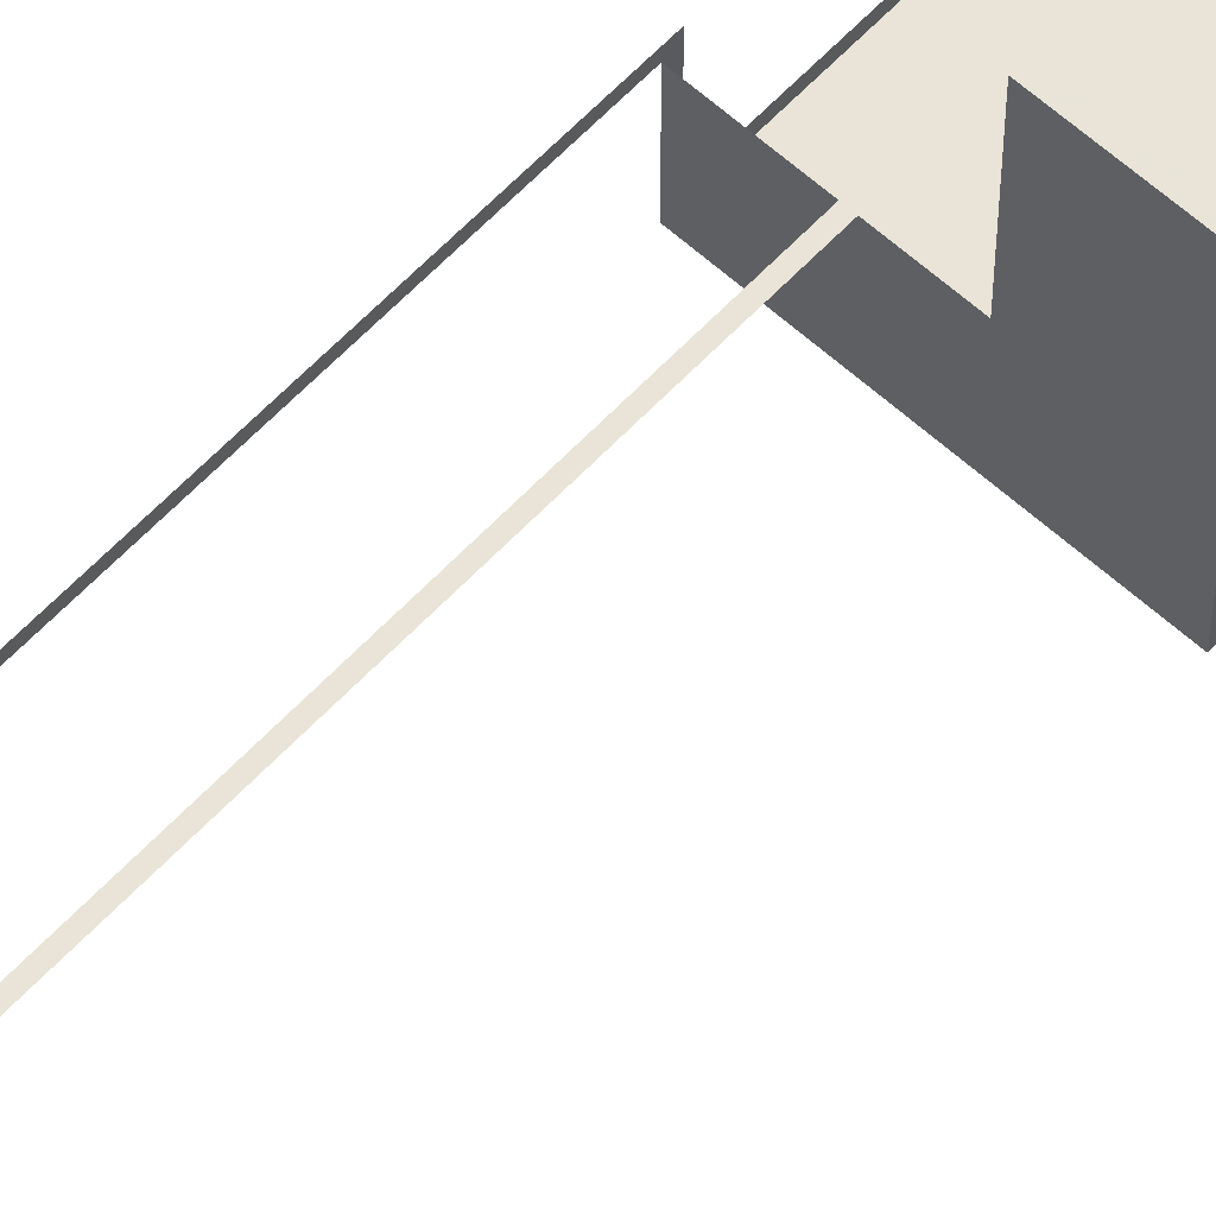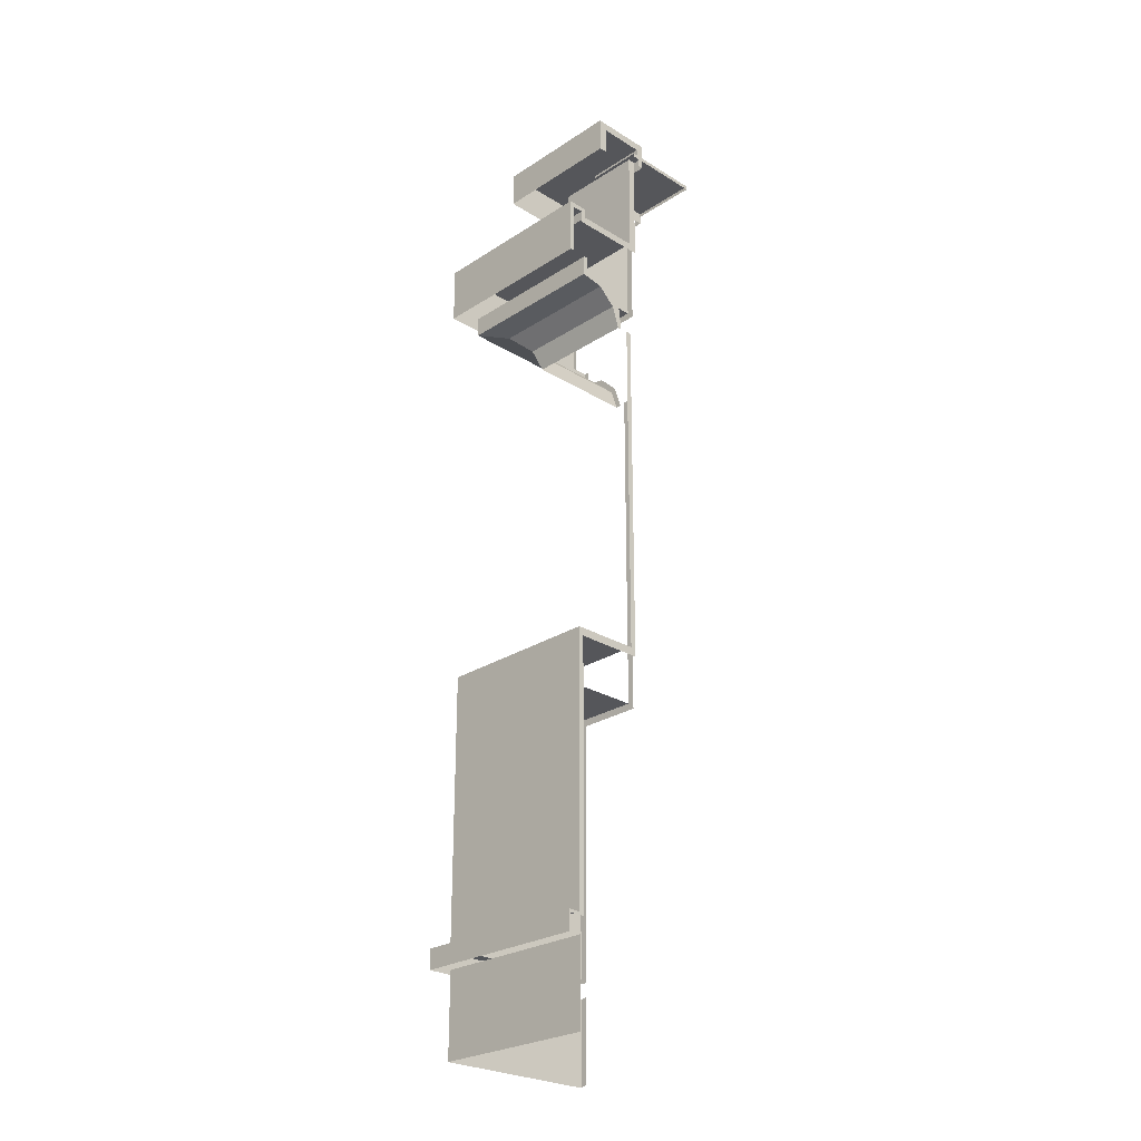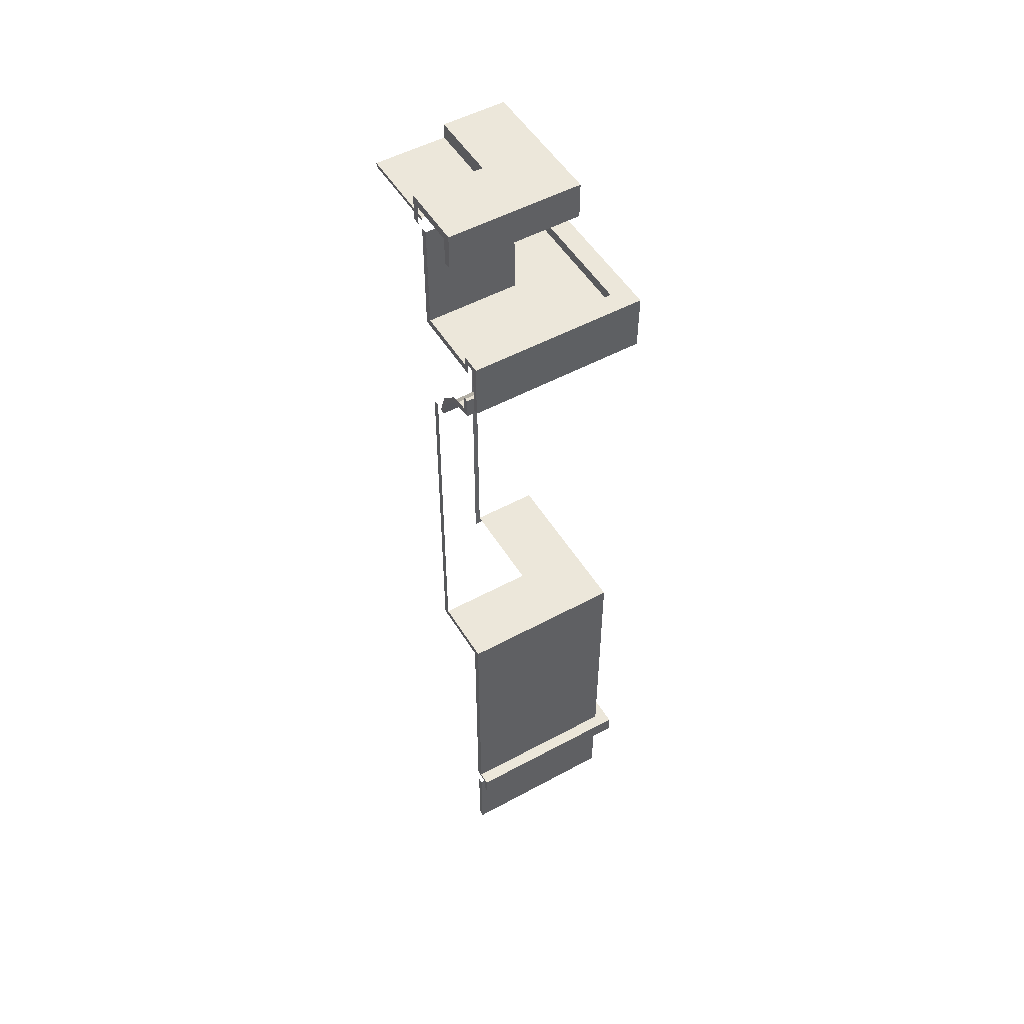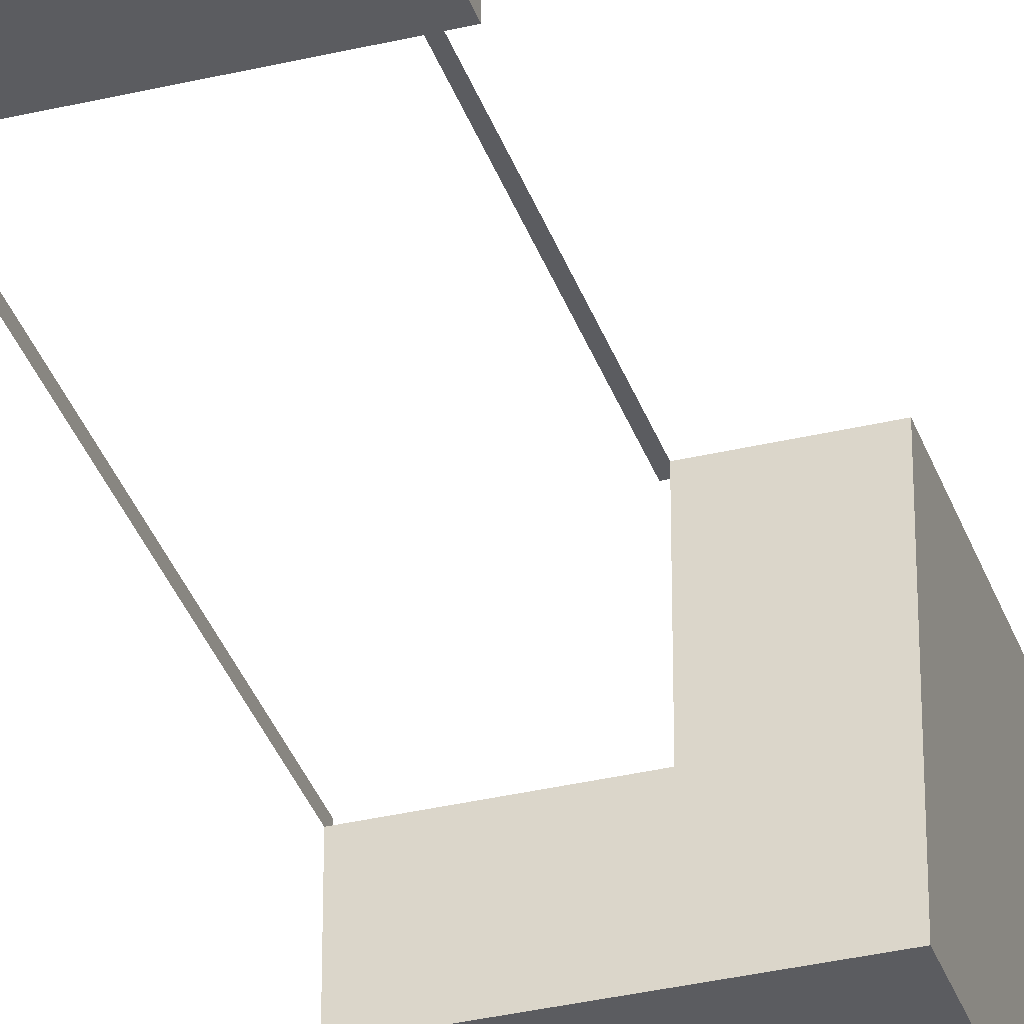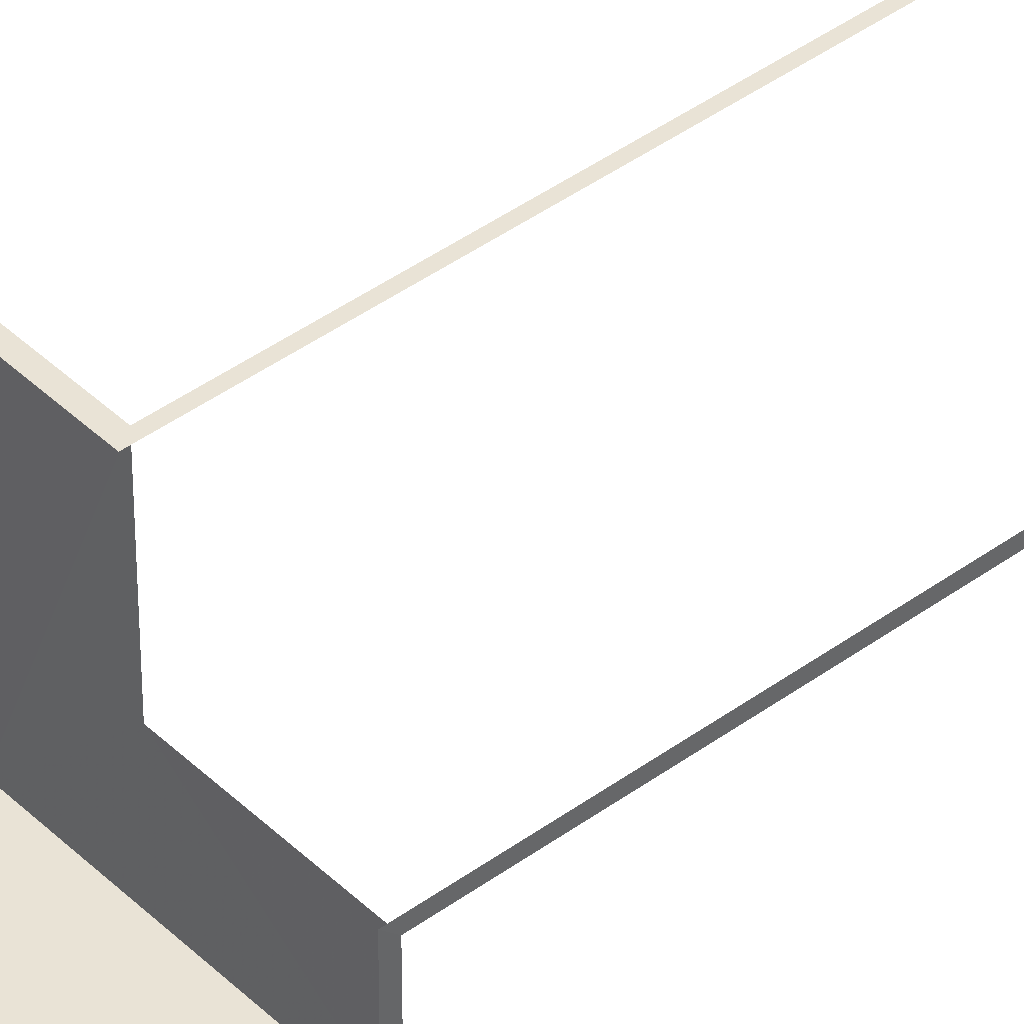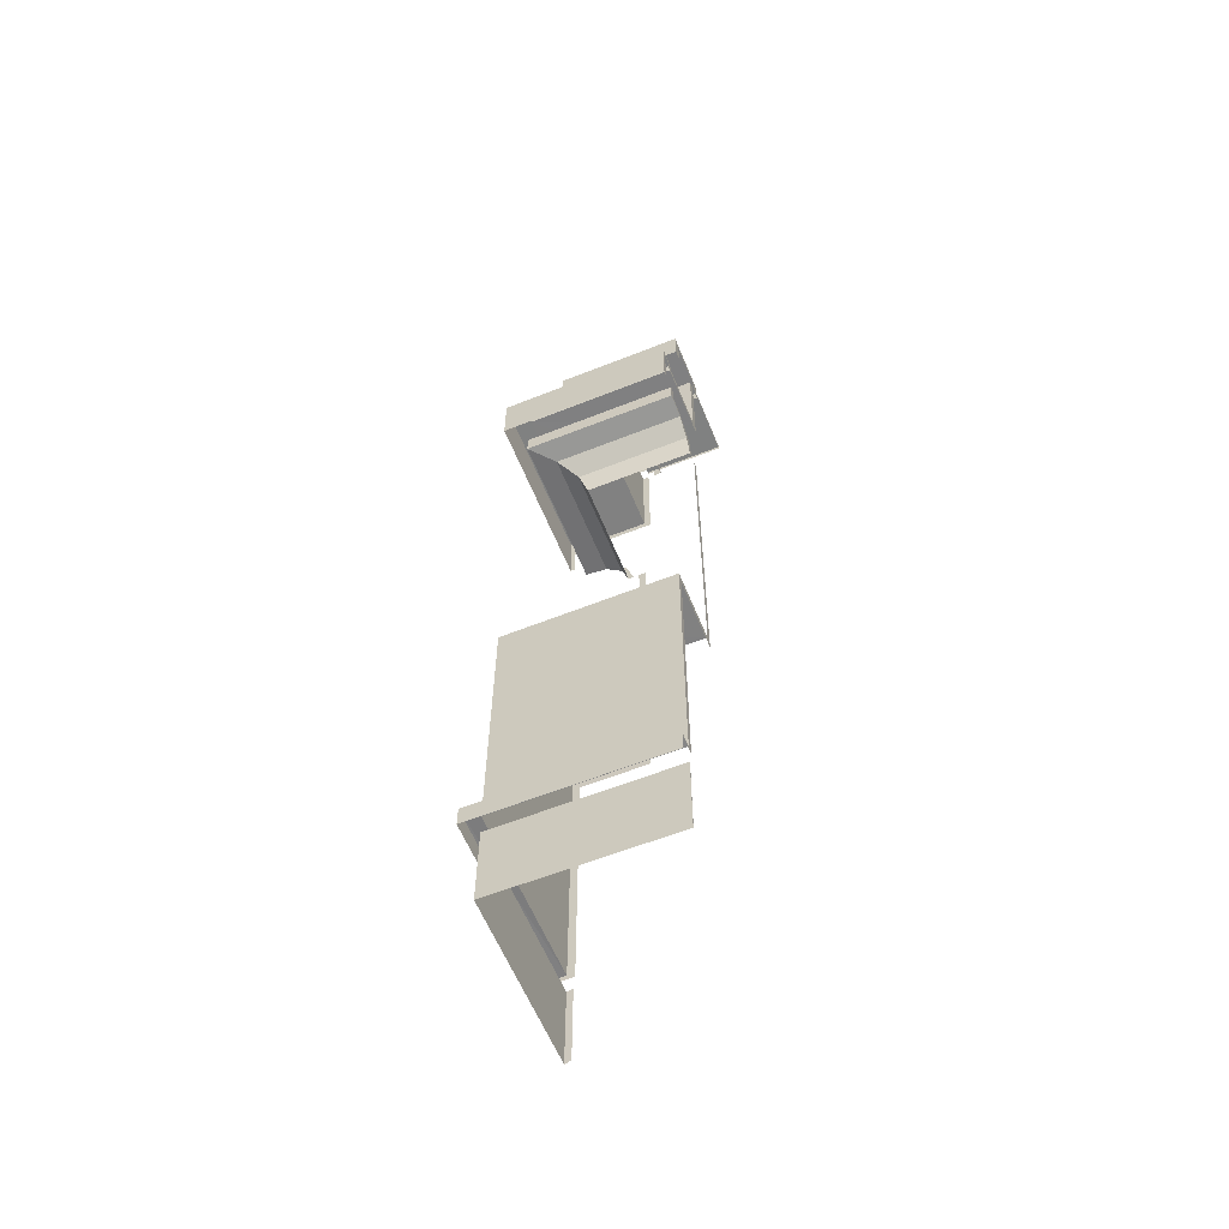
<metadata>
{"format":"obj","ext":"obj","renderer":"f3d","projection":"perspective","resolution":1024,"background":"white","views":[{"elev":60.8,"azim":42.8,"up":"+Y"},{"elev":-26.0,"azim":135.7,"up":"+Z"},{"elev":51.4,"azim":-30.6,"up":"+Z"},{"elev":-34.7,"azim":17.7,"up":"+Y"},{"elev":42.2,"azim":-131.3,"up":"+Y"},{"elev":-60.3,"azim":112.1,"up":"+Z"}]}
</metadata>
<code>
g shenjie_dongxue_374_wall03
v -9.031 6.696 1391
v -9.031 132.2 1391
v -129.8 132.2 1391
v -129.8 6.707 1391
v -129.8 6.707 1391
v -129.8 132.2 1391
v -129.8 132.2 1385
v -129.8 7.085 1386
v -9.031 132.2 1391
v -8.944 132.2 1385
v 66.57 -64.51 1413
v -129.8 -64.51 1413
v -129.8 -64.45 1359
v 66.64 -64.45 1359
v 66.57 132.2 1413
v 66.57 -64.51 1413
v 66.64 -64.45 1359
v 66.64 132.2 1359
v -26.33 28.32 1413
v 66.57 -64.51 1413
v 66.57 132.2 1413
v -26.33 132.2 1413
v 66.57 -64.51 1413
v -26.33 28.32 1413
v -129.8 28.32 1413
v -129.8 -64.51 1413
v -26.72 29.01 1372
v -129.8 29.01 1372
v -129.8 28.32 1413
v -26.33 28.32 1413
v -26.72 132.2 1372
v -26.72 29.01 1372
v -26.33 28.32 1413
v -26.33 132.2 1413
v 66.57 132.2 1413
v 66.64 132.2 1359
v 52.78 132.2 1360
v 52.63 132.2 1401
v -26.33 132.2 1413
v 66.57 132.2 1413
v 52.63 132.2 1401
v -17.29 132.2 1400
v -26.72 132.2 1372
v -26.33 132.2 1413
v -17.29 132.2 1400
v -17.18 132.2 1371
v -129.8 -64.51 1413
v -129.8 -52.76 1401
v -129.8 -52.76 1359
v -129.8 -64.45 1359
v -129.8 28.32 1413
v -129.8 17.1 1401
v -129.8 -52.76 1401
v -129.8 -64.51 1413
v -129.8 29.01 1372
v -129.8 17.1 1372
v -129.8 17.1 1401
v -129.8 28.32 1413
v -9.031 6.696 1391
v -9.031 132.2 1391
v -129.8 132.2 1391
v -129.8 6.707 1391
v -129.8 6.707 1391
v -129.8 132.2 1391
v -129.8 132.2 1385
v -129.8 7.085 1386
v -9.031 132.2 1391
v -8.944 132.2 1385
f 1 2 3
f 3 4 1
f 5 6 7
f 7 8 5
f 6 9 10
f 10 7 6
f 11 12 13
f 13 14 11
f 15 16 17
f 17 18 15
f 19 20 21
f 21 22 19
f 23 24 25
f 25 26 23
f 27 28 29
f 29 30 27
f 31 32 33
f 33 34 31
f 35 36 37
f 37 38 35
f 39 40 41
f 41 42 39
f 43 44 45
f 45 46 43
f 47 48 49
f 49 50 47
f 51 52 53
f 53 54 51
f 55 56 57
f 57 58 55
f 59 60 61
f 61 62 59
f 63 64 65
f 65 66 63
f 64 67 68
f 68 65 64
g shenjie_dongxue_374_wall03
v 4.881 -2.23 1212
v 3.294 -2.302 1373
v -129.8 -2.291 1373
v -129.8 -2.219 1212
v 4.881 -2.23 1212
v -129.8 -2.219 1212
v -129.8 -98.8 1212
v 100.1 -98.82 1212
v 100.1 -98.82 1212
v -129.8 -98.8 1212
v -129.8 -98.7 1227
v 100.7 -98.68 1227
v 4.881 132.2 1212
v 3.294 132.2 1372
v 3.294 -2.302 1373
v 4.881 -2.23 1212
v 4.881 132.2 1212
v 4.881 -2.23 1212
v 100.1 -98.82 1212
v 100.1 132.2 1212
v 100.1 132.2 1212
v 100.1 -98.82 1212
v 100.7 -98.68 1227
v 100.7 132.2 1226
v 3.294 132.2 1372
v 4.881 132.2 1212
v -6.808 132.2 1200
v -7.456 132.2 1371
v 4.881 132.2 1212
v 100.1 132.2 1212
v 108.3 132.2 1201
v -6.808 132.2 1200
v 100.1 132.2 1212
v 100.7 132.2 1226
v 108.2 132.2 1219
v 108.3 132.2 1201
v -129.8 -2.291 1373
v -129.8 7.468 1372
v -129.8 7.75 1201
v -129.8 -2.219 1212
v -129.8 -2.219 1212
v -129.8 7.75 1201
v -129.8 -105.7 1201
v -129.8 -98.8 1212
v -129.8 -98.8 1212
v -129.8 -105.7 1201
v -129.8 -105.7 1218
v -129.8 -98.7 1227
f 69 70 71
f 71 72 69
f 73 74 75
f 75 76 73
f 77 78 79
f 79 80 77
f 81 82 83
f 83 84 81
f 85 86 87
f 87 88 85
f 89 90 91
f 91 92 89
f 93 94 95
f 95 96 93
f 97 98 99
f 99 100 97
f 101 102 103
f 103 104 101
f 105 106 107
f 107 108 105
f 109 110 111
f 111 112 109
f 113 114 115
f 115 116 113
g shenjie_dongxue_374_wall03
v 100.7 -98.68 1227
v -129.8 -98.7 1227
v -129.8 -128.3 1227
v 130.2 -128.3 1227
v 130.2 -128.3 1227
v -129.8 -128.3 1227
v -129.8 -127.9 1141
v 130.2 -127.9 1141
v 102.8 -100.8 1110
v 102.8 -100.8 1141
v -129.8 -100.8 1141
v -129.8 -100.8 1110
v 68.73 -66.68 1104
v 102.8 -100.8 1110
v -129.8 -100.8 1110
v -129.8 -66.68 1104
v 43.14 -41.09 1080
v -129.8 -41.09 1080
v 32.32 -30.26 1048
v -129.8 -30.26 1048
v 100.7 132.2 1226
v 100.7 -98.68 1227
v 130.2 -128.3 1227
v 130.2 132.2 1226
v 130.2 132.2 1226
v 130.2 -128.3 1227
v 130.2 -127.9 1141
v 130.2 132.2 1140
v 102.8 132.2 1110
v 102.8 132.2 1140
v 102.8 -100.8 1141
v 102.8 -100.8 1110
v 68.73 132.2 1104
v 102.8 132.2 1110
v 102.8 -100.8 1110
v 68.73 -66.68 1104
v 43.14 132.2 1080
v 43.14 -41.09 1080
v 32.32 132.2 1048
v 32.32 -30.26 1048
v 100.7 132.2 1226
v 130.2 132.2 1226
v 122.6 132.2 1219
v 108.2 132.2 1219
v 130.2 132.2 1226
v 130.2 132.2 1140
v 122.8 132.2 1142
v 122.6 132.2 1219
v 102.8 132.2 1140
v 102.8 132.2 1110
v 97.24 132.2 1118
v 94.94 132.2 1142
v 102.8 132.2 1110
v 68.73 132.2 1104
v 62.7 132.2 1111
v 97.24 132.2 1118
v 43.14 132.2 1080
v 30.8 132.2 1086
v 32.32 132.2 1048
v 25.85 132.2 1048
v -129.8 -98.7 1227
v -129.8 -105.7 1218
v -129.8 -120.5 1218
v -129.8 -128.3 1227
v -129.8 -128.3 1227
v -129.8 -120.5 1218
v -129.8 -120.5 1141
v -129.8 -127.9 1141
v -129.8 -100.8 1141
v -129.8 -93.28 1141
v -129.8 -92.79 1119
v -129.8 -100.8 1110
v -129.8 -100.8 1110
v -129.8 -92.79 1119
v -129.8 -62.62 1113
v -129.8 -66.68 1104
v -129.8 -33.87 1085
v -129.8 -41.09 1080
v -129.8 -21.48 1048
v -129.8 -30.26 1048
f 117 118 119
f 119 120 117
f 121 122 123
f 123 124 121
f 125 126 127
f 127 128 125
f 129 130 131
f 131 132 129
f 133 129 132
f 132 134 133
f 135 133 134
f 134 136 135
f 137 138 139
f 139 140 137
f 141 142 143
f 143 144 141
f 145 146 147
f 147 148 145
f 149 150 151
f 151 152 149
f 153 149 152
f 152 154 153
f 155 153 154
f 154 156 155
f 157 158 159
f 159 160 157
f 161 162 163
f 163 164 161
f 165 166 167
f 167 168 165
f 169 170 171
f 171 172 169
f 170 173 174
f 174 171 170
f 173 175 176
f 176 174 173
f 177 178 179
f 179 180 177
f 181 182 183
f 183 184 181
f 185 186 187
f 187 188 185
f 189 190 191
f 191 192 189
f 192 191 193
f 193 194 192
f 194 193 195
f 195 196 194
g shenjie_dongxue_374_wall03
v 14.35 -13.22 538.2
v -129.8 -13.21 538.2
v -129.8 -113.1 538.2
v 114.3 -113.1 538
v 14.4 132.2 538.2
v 14.35 -13.22 538.2
v 114.3 -113.1 538
v 114.4 132.2 538.2
v 14.45 132.2 1050
v 14.4 132.2 538.2
v 6.352 132.2 526.3
v 6.67 132.2 1048
v 14.4 132.2 538.2
v 114.4 132.2 538.2
v 106.8 132.2 526.7
v 6.352 132.2 526.3
v -129.8 -13.24 1050
v -129.8 -3.191 1049
v -129.8 -3.231 527.5
v -129.8 -13.21 538.2
v -129.8 -13.21 538.2
v -129.8 -3.231 527.5
v -129.8 -102.5 527.4
v -129.8 -113.1 538.2
f 197 198 199
f 199 200 197
f 201 202 203
f 203 204 201
f 205 206 207
f 207 208 205
f 209 210 211
f 211 212 209
f 213 214 215
f 215 216 213
f 217 218 219
f 219 220 217
g shenjie_dongxue_374_wall03
v -129.8 -113.1 538.2
v -129.8 -113.1 149.2
v 114.3 -113.1 147.1
v 114.3 -113.1 538
v -129.8 -132.7 149.2
v -129.8 -132.7 120.2
v 132.5 -132.7 118.8
v 132.5 -132.7 147.8
v 132.5 -132.7 147.8
v 114.3 -113.1 147.1
v -129.8 -113.1 149.2
v -129.8 -132.7 149.2
v 132.5 132.2 147.8
v 114.3 132.2 147.2
v 114.3 -113.1 147.1
v 132.5 -132.7 118.8
v 132.5 132.2 118.8
v 132.5 132.2 147.8
v 132.5 -132.7 147.8
v 114.4 132.2 538.2
v 114.3 -113.1 538
v 114.3 -113.1 147.1
v 114.3 132.2 147.2
v -129.8 -113 -1.733
v 112.9 -113.1 -1.734
v 112.9 -113.1 118.9
v -129.8 -113 120.2
v 113 132.2 118.9
v 112.9 -113.1 118.9
v 112.9 -113.1 -1.734
v 113 132.2 -1.734
v 114.4 132.2 538.2
v 114.3 132.2 147.2
v 106.9 132.2 143.2
v 106.8 132.2 526.7
v 114.3 132.2 147.2
v 132.5 132.2 147.8
v 131.2 132.2 143.5
v 106.9 132.2 143.2
v 132.5 132.2 147.8
v 132.5 132.2 118.8
v 131.5 132.2 123.1
v 131.2 132.2 143.5
v 113.9 132.2 -0.3756
v 112 132.2 122.8
v 113 132.2 118.9
v 113 132.2 -1.734
v -129.8 -113.1 538.2
v -129.8 -102.5 527.4
v -129.8 -102.5 142
v -129.8 -113.1 149.2
v -129.8 -113.1 149.2
v -129.8 -102.5 142
v -129.7 -123.9 142
v -129.8 -132.7 149.2
v -129.8 -132.7 149.2
v -129.7 -123.9 142
v -129.7 -124.3 121.6
v -129.8 -132.7 120.2
v -129.8 -113 120.2
v -129.7 -104.3 121.6
v -129.7 -104.3 1.173
v -129.8 -113 -1.733
f 221 222 223
f 223 224 221
f 225 226 227
f 227 228 225
f 229 230 231
f 231 232 229
f 233 234 235
f 235 229 233
f 236 237 238
f 238 239 236
f 240 241 242
f 242 243 240
f 244 245 246
f 246 247 244
f 248 249 250
f 250 251 248
f 252 253 254
f 254 255 252
f 256 257 258
f 258 259 256
f 260 261 262
f 262 263 260
f 264 265 266
f 266 267 264
f 268 269 270
f 270 271 268
f 272 273 274
f 274 275 272
f 276 277 278
f 278 279 276
f 280 281 282
f 282 283 280

</code>
